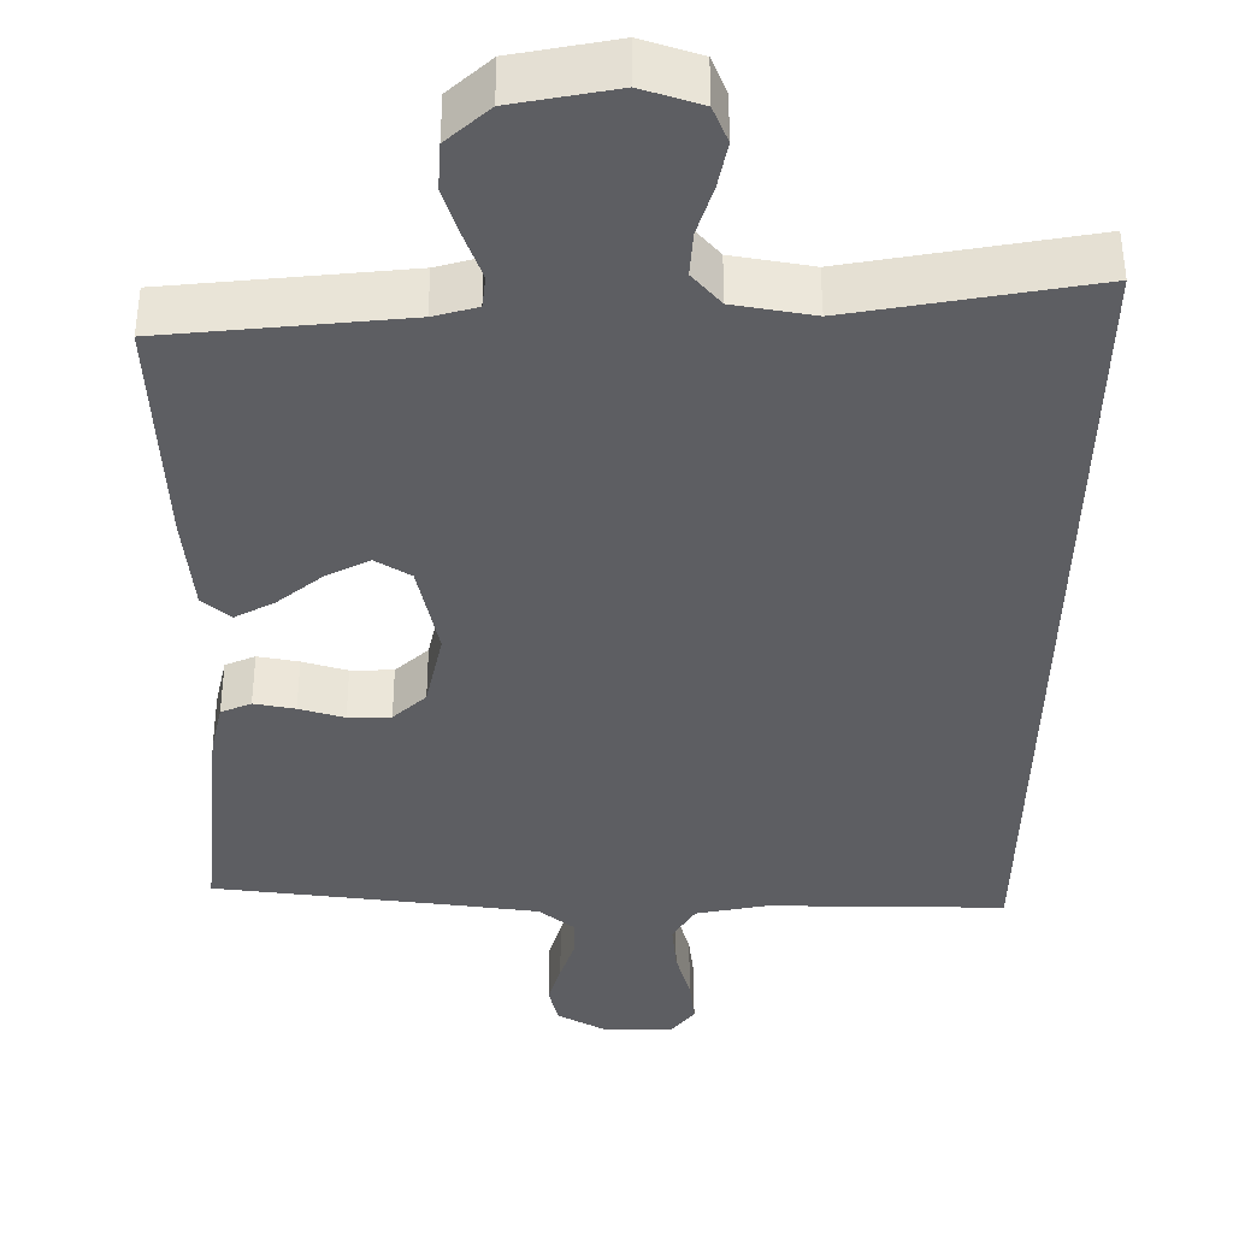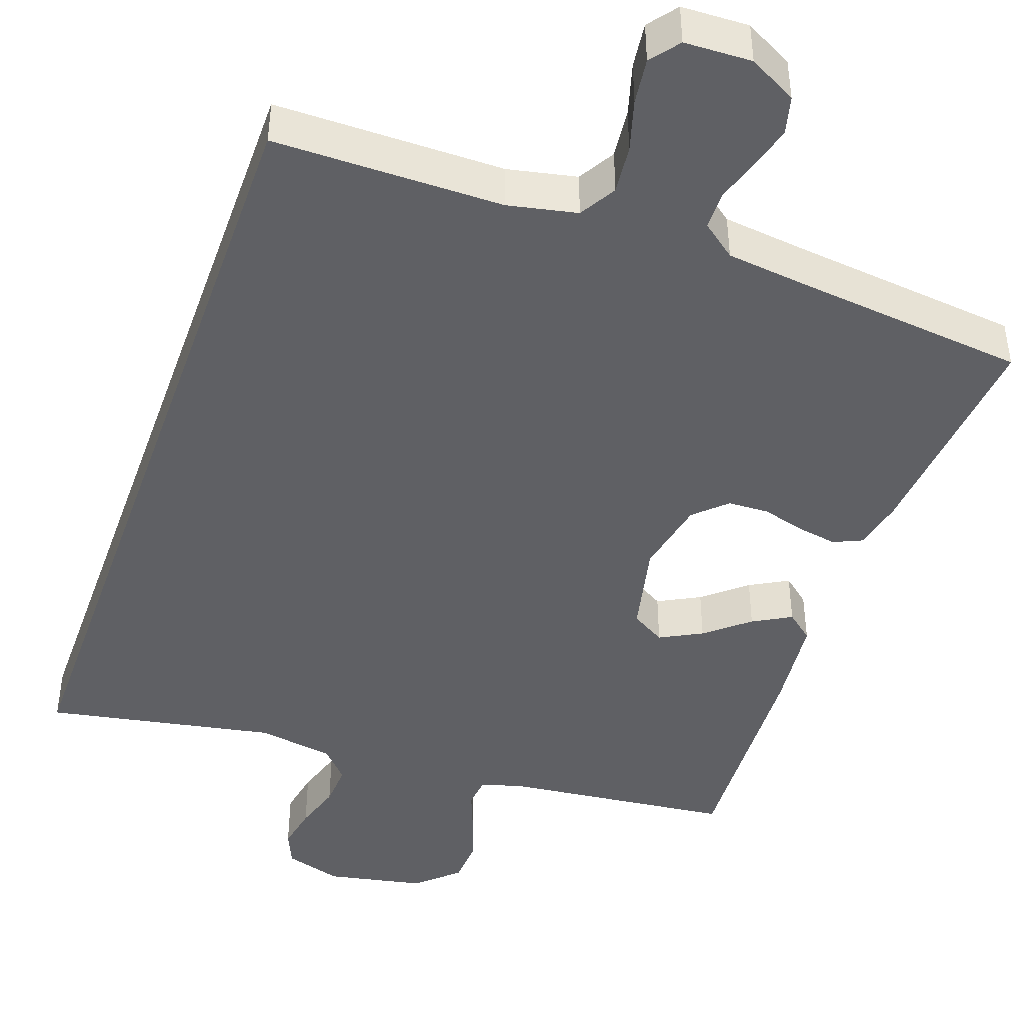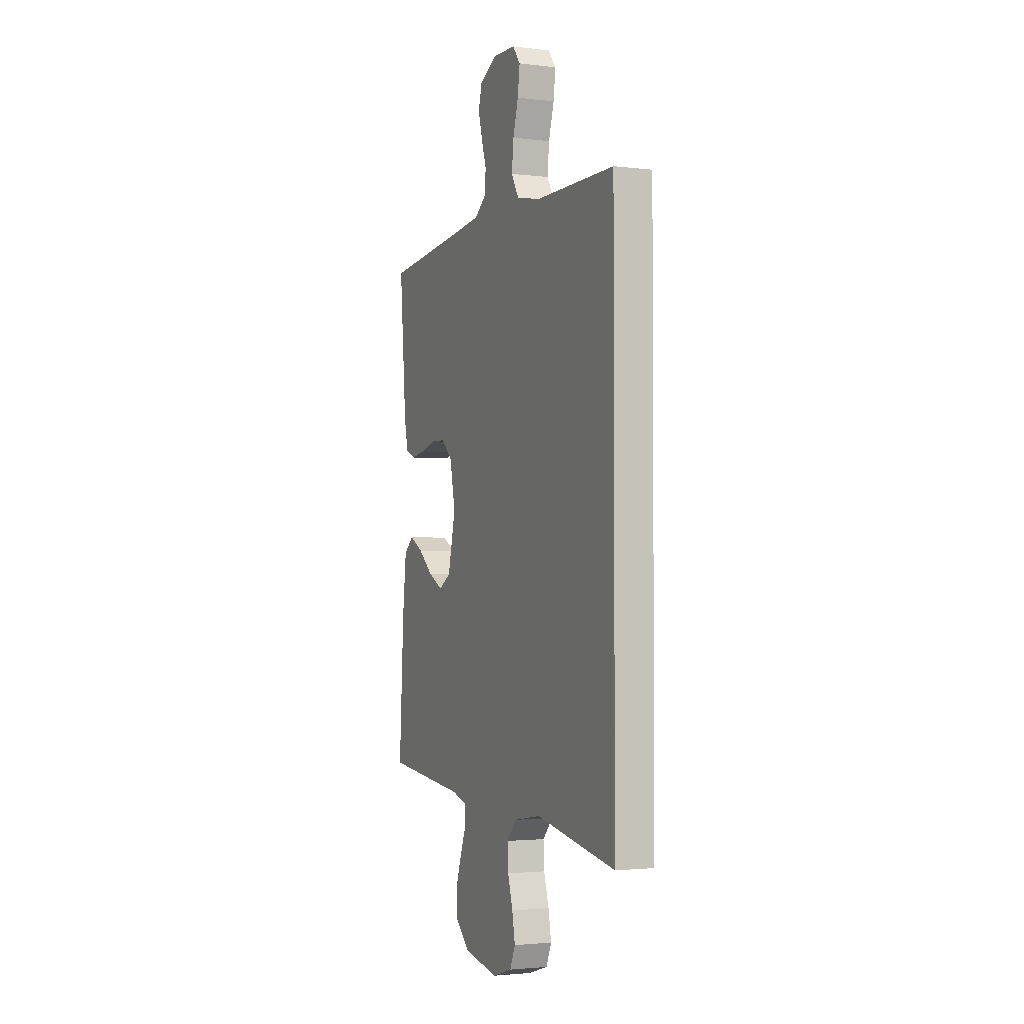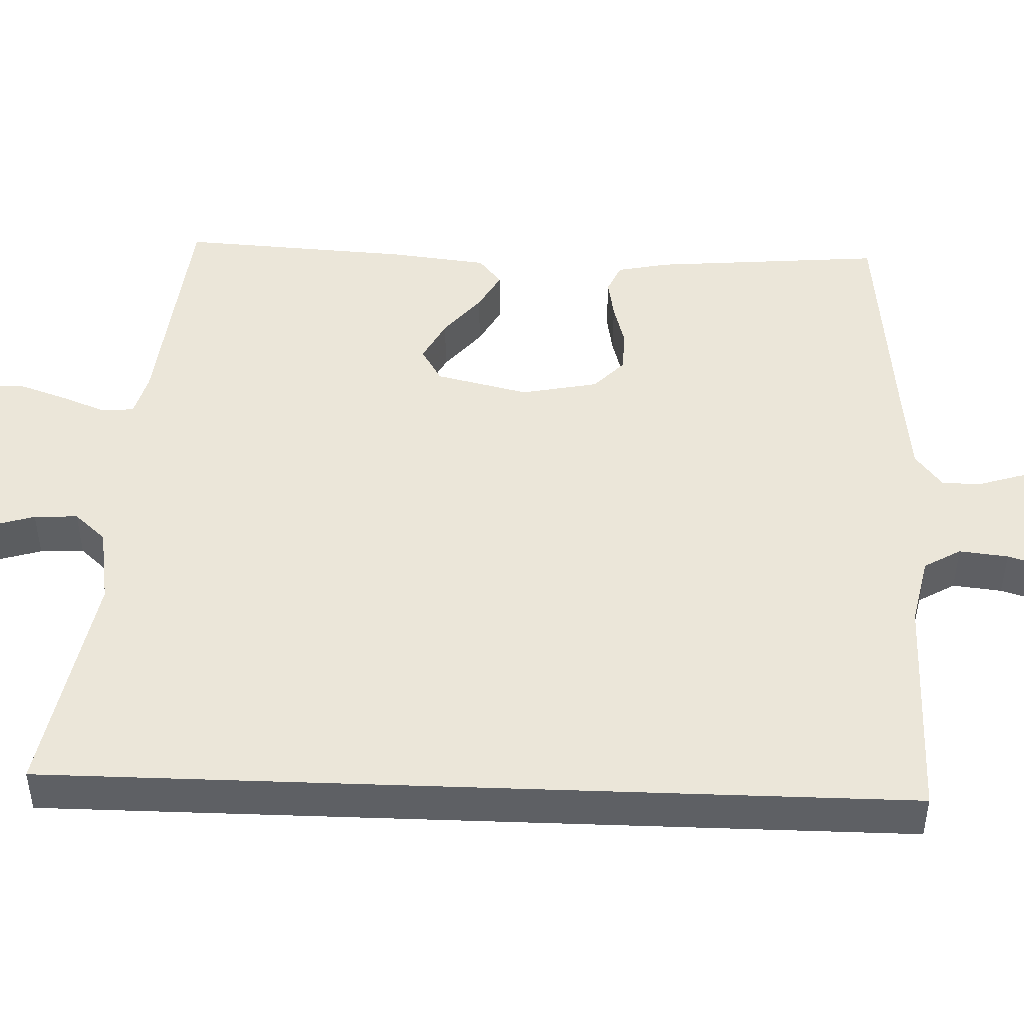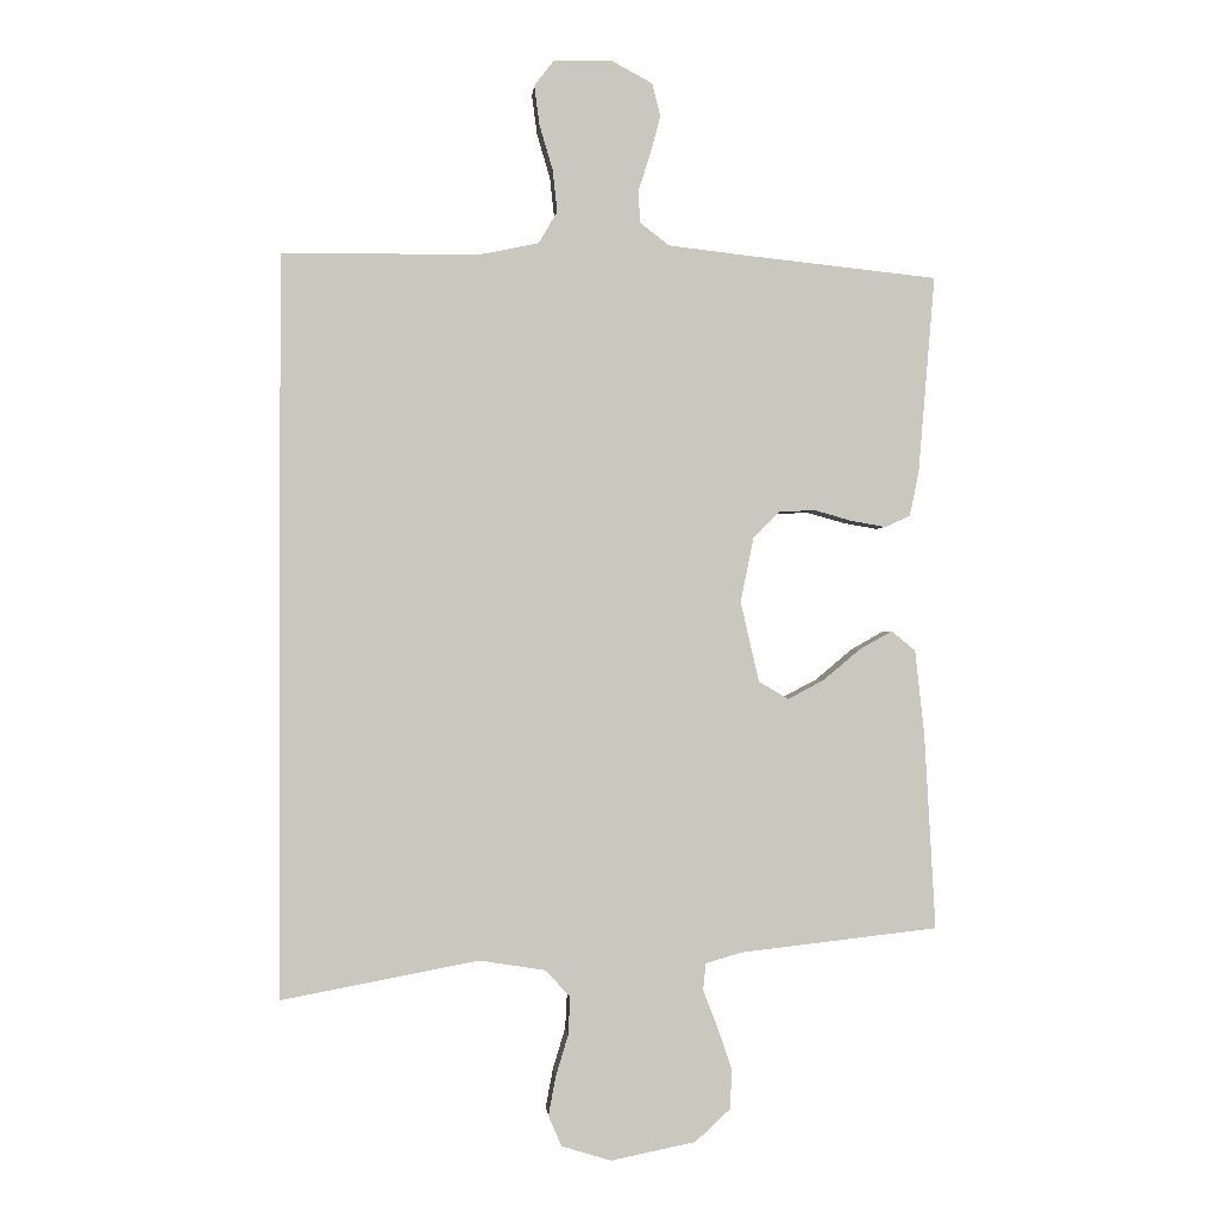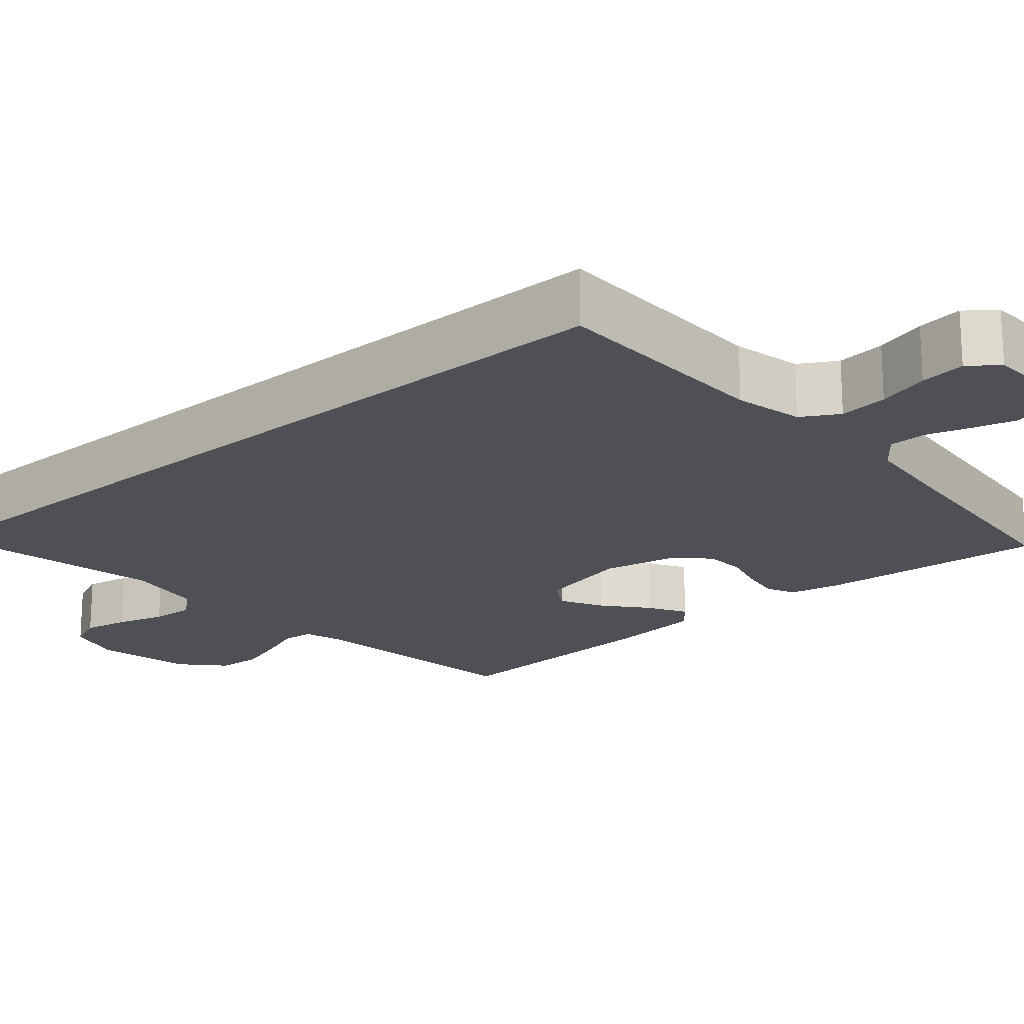
<metadata>
{"format":"obj","ext":"obj","renderer":"f3d","projection":"perspective","resolution":1024,"background":"white","views":[{"elev":-38.8,"azim":179.0,"up":"+Y"},{"elev":-44.1,"azim":-19.6,"up":"+Y"},{"elev":-2.5,"azim":-113.0,"up":"+Z"},{"elev":47.3,"azim":-87.9,"up":"+Y"},{"elev":-0.8,"azim":-4.7,"up":"+Z"},{"elev":-19.4,"azim":-49.0,"up":"+Y"}]}
</metadata>
<code>
v -0.5 0.07 0.526
v -0.2 0.07 0.527
v -0.11 0.07 0.546
v -0.082 0.07 0.594
v -0.089 0.07 0.658
v -0.109 0.07 0.726
v -0.117 0.07 0.786
v -0.088 0.07 0.824
v 0 0.07 0.827
v 0.063 0.07 0.793
v 0.076 0.07 0.743
v 0.061 0.07 0.687
v 0.043 0.07 0.63
v 0.044 0.07 0.58
v 0.089 0.07 0.545
v 0.2 0.07 0.532
v 0.5 0.07 0.5
v 0.475 0.07 0.2
v 0.461 0.07 0.133
v 0.423 0.07 0.116
v 0.371 0.07 0.125
v 0.314 0.07 0.141
v 0.26 0.07 0.139
v 0.219 0.07 0.1
v 0.199 0.07 0
v 0.227 0.07 -0.121
v 0.272 0.07 -0.148
v 0.327 0.07 -0.119
v 0.383 0.07 -0.072
v 0.433 0.07 -0.044
v 0.469 0.07 -0.074
v 0.483 0.07 -0.2
v 0.5 0.07 -0.5
v 0.2 0.07 -0.534
v 0.145 0.07 -0.55
v 0.141 0.07 -0.591
v 0.163 0.07 -0.648
v 0.185 0.07 -0.712
v 0.182 0.07 -0.772
v 0.129 0.07 -0.821
v 0 0.07 -0.847
v -0.075 0.07 -0.824
v -0.095 0.07 -0.778
v -0.084 0.07 -0.719
v -0.065 0.07 -0.656
v -0.062 0.07 -0.599
v -0.099 0.07 -0.558
v -0.2 0.07 -0.542
v -0.5 0.07 -0.599
v -0.5 0 0.526
v -0.2 0 0.527
v -0.11 0 0.546
v -0.082 0 0.594
v -0.089 0 0.658
v -0.109 0 0.726
v -0.117 0 0.786
v -0.088 0 0.824
v 0 0 0.827
v 0.063 0 0.793
v 0.076 0 0.743
v 0.061 0 0.687
v 0.043 0 0.63
v 0.044 0 0.58
v 0.089 0 0.545
v 0.2 0 0.532
v 0.5 0 0.5
v 0.475 0 0.2
v 0.461 0 0.133
v 0.423 0 0.116
v 0.371 0 0.125
v 0.314 0 0.141
v 0.26 0 0.139
v 0.219 0 0.1
v 0.199 0 0
v 0.227 0 -0.121
v 0.272 0 -0.148
v 0.327 0 -0.119
v 0.383 0 -0.072
v 0.433 0 -0.044
v 0.469 0 -0.074
v 0.483 0 -0.2
v 0.5 0 -0.5
v 0.2 0 -0.534
v 0.145 0 -0.55
v 0.141 0 -0.591
v 0.163 0 -0.648
v 0.185 0 -0.712
v 0.182 0 -0.772
v 0.129 0 -0.821
v 0 0 -0.847
v -0.075 0 -0.824
v -0.095 0 -0.778
v -0.084 0 -0.719
v -0.065 0 -0.656
v -0.062 0 -0.599
v -0.099 0 -0.558
v -0.2 0 -0.542
v -0.5 0 -0.599
f 48 49 1 2
f 47 48 2 3
f 46 47 3 4
f 43 44 45
f 42 43 45
f 41 42 45
f 40 41 45
f 39 40 45
f 38 39 45
f 37 38 45
f 36 37 45
f 35 36 45 46
f 34 35 46 4
f 32 33 34
f 31 32 34
f 30 31 34
f 29 30 34
f 28 29 34
f 27 28 34
f 26 27 34
f 34 4 5
f 26 34 5
f 25 26 5
f 20 21 22
f 19 20 22
f 18 19 22
f 17 18 22
f 16 17 22
f 15 16 22 23
f 14 15 23 24
f 11 12 13
f 10 11 13
f 9 10 13
f 8 9 13
f 7 8 13
f 6 7 13
f 5 6 13
f 5 13 14
f 5 14 24 25
f 51 50 98 97
f 52 51 97 96
f 53 52 96 95
f 94 93 92
f 94 92 91
f 94 91 90
f 94 90 89
f 94 89 88
f 94 88 87
f 94 87 86
f 94 86 85
f 95 94 85 84
f 53 95 84 83
f 83 82 81
f 83 81 80
f 83 80 79
f 83 79 78
f 83 78 77
f 83 77 76
f 83 76 75
f 54 53 83
f 54 83 75
f 54 75 74
f 71 70 69
f 71 69 68
f 71 68 67
f 71 67 66
f 71 66 65
f 72 71 65 64
f 73 72 64 63
f 62 61 60
f 62 60 59
f 62 59 58
f 62 58 57
f 62 57 56
f 62 56 55
f 62 55 54
f 63 62 54
f 74 73 63 54
f 1 50 51 2
f 2 51 52 3
f 3 52 53 4
f 4 53 54 5
f 5 54 55 6
f 6 55 56 7
f 7 56 57 8
f 8 57 58 9
f 9 58 59 10
f 10 59 60 11
f 11 60 61 12
f 12 61 62 13
f 13 62 63 14
f 14 63 64 15
f 15 64 65 16
f 16 65 66 17
f 17 66 67 18
f 18 67 68 19
f 19 68 69 20
f 20 69 70 21
f 21 70 71 22
f 22 71 72 23
f 23 72 73 24
f 24 73 74 25
f 25 74 75 26
f 26 75 76 27
f 27 76 77 28
f 28 77 78 29
f 29 78 79 30
f 30 79 80 31
f 31 80 81 32
f 32 81 82 33
f 33 82 83 34
f 34 83 84 35
f 35 84 85 36
f 36 85 86 37
f 37 86 87 38
f 38 87 88 39
f 39 88 89 40
f 40 89 90 41
f 41 90 91 42
f 42 91 92 43
f 43 92 93 44
f 44 93 94 45
f 45 94 95 46
f 46 95 96 47
f 47 96 97 48
f 48 97 98 49
f 49 98 50 1

</code>
